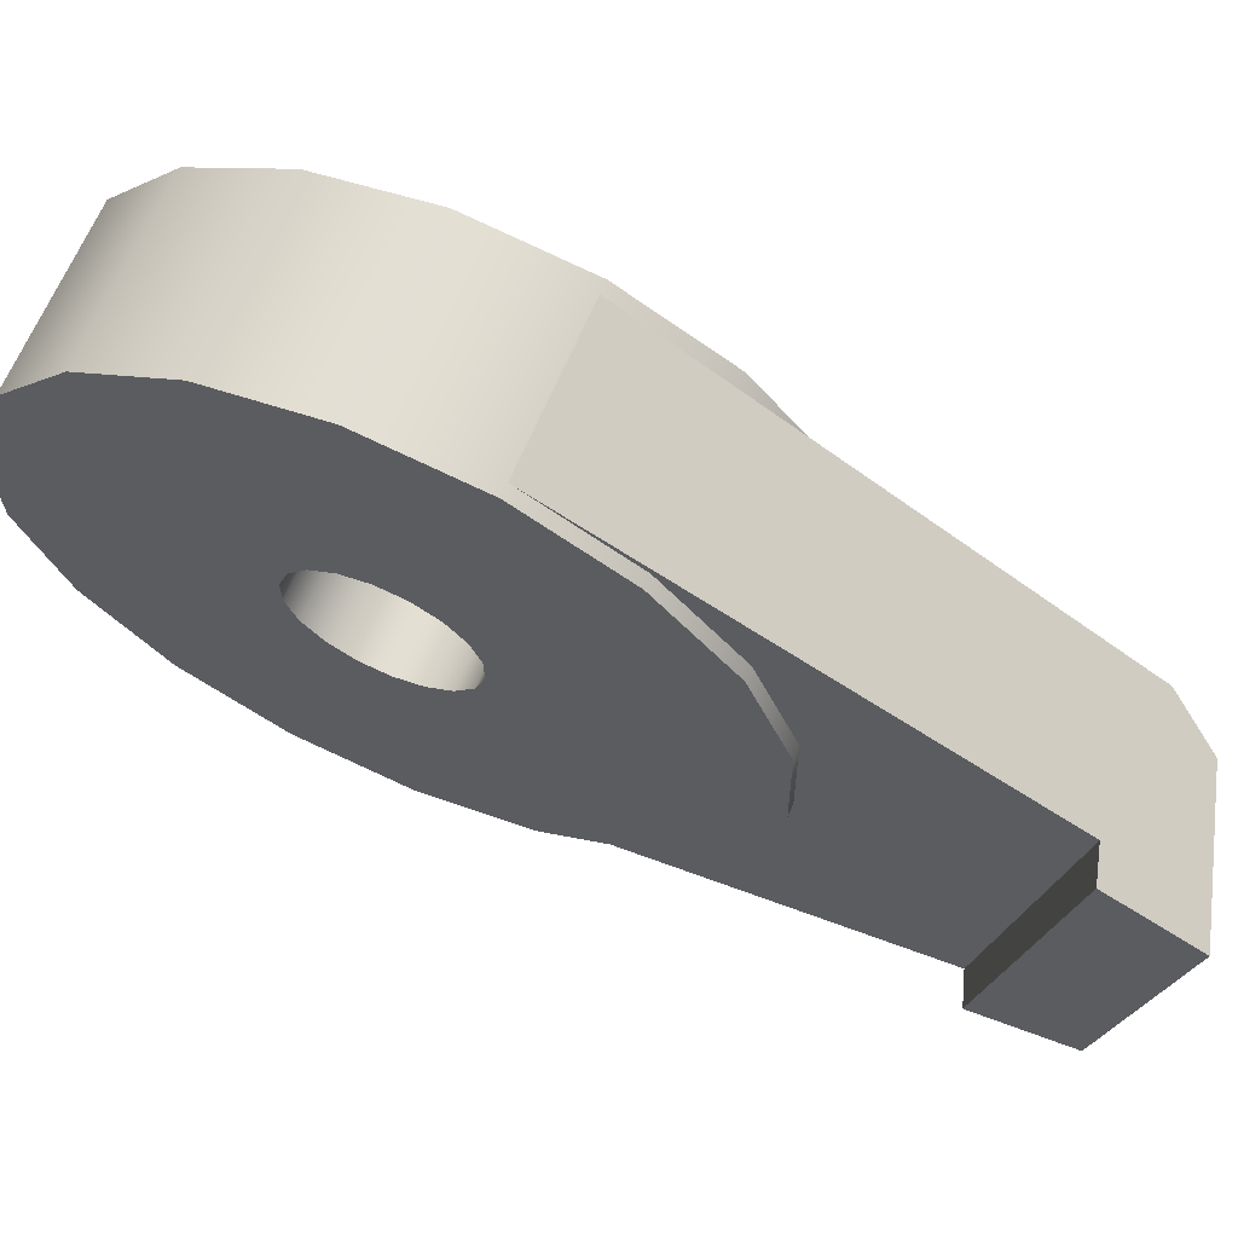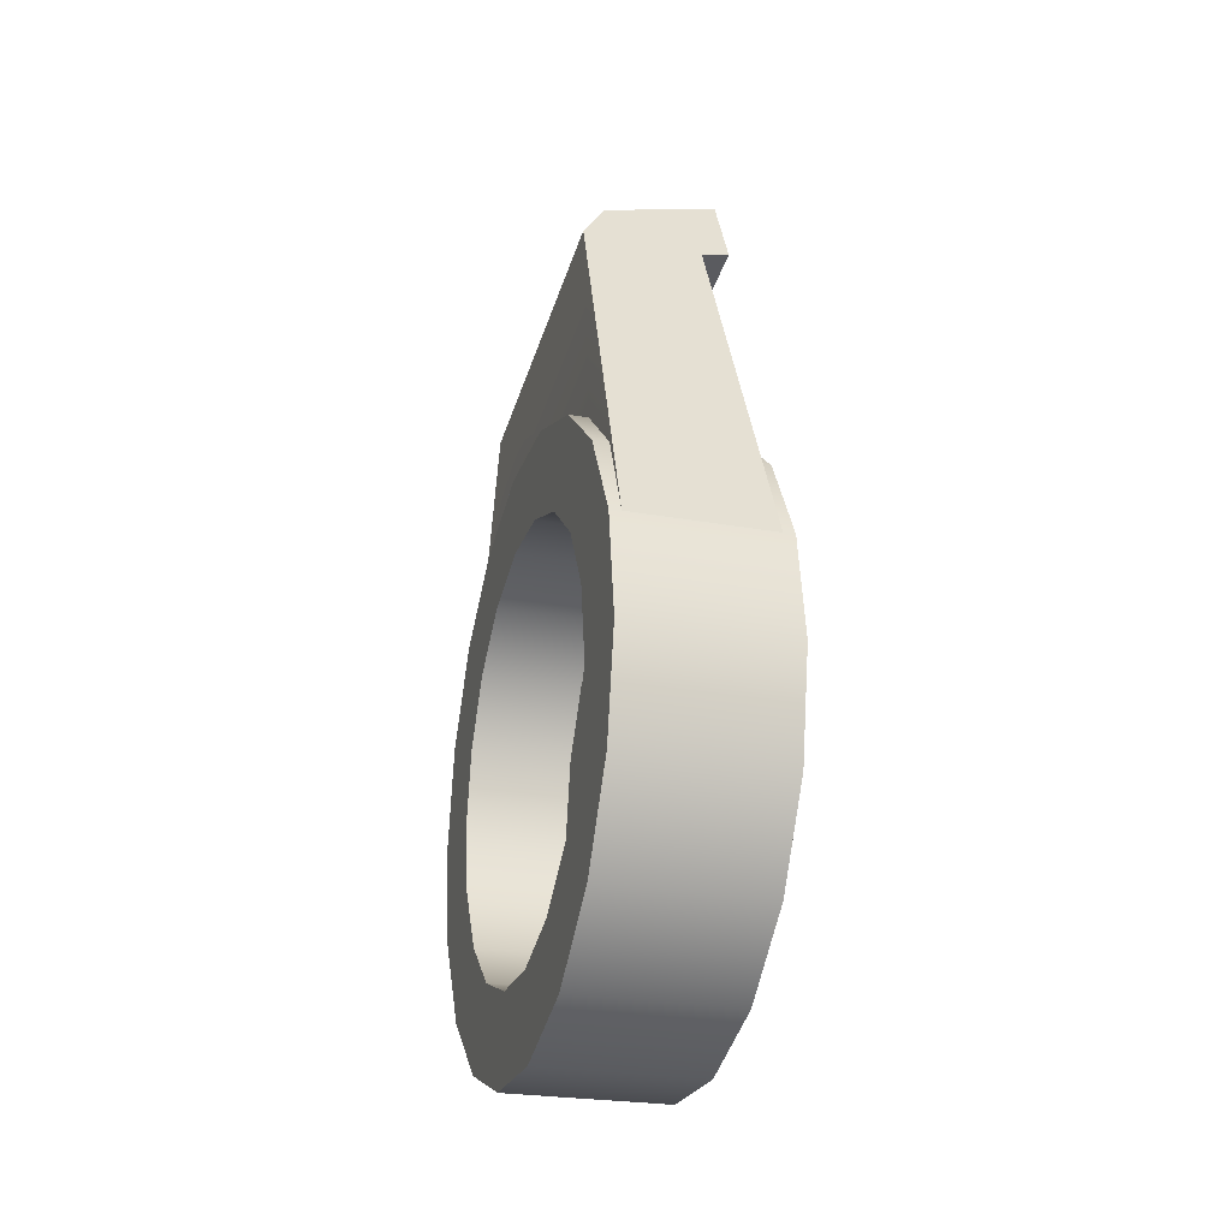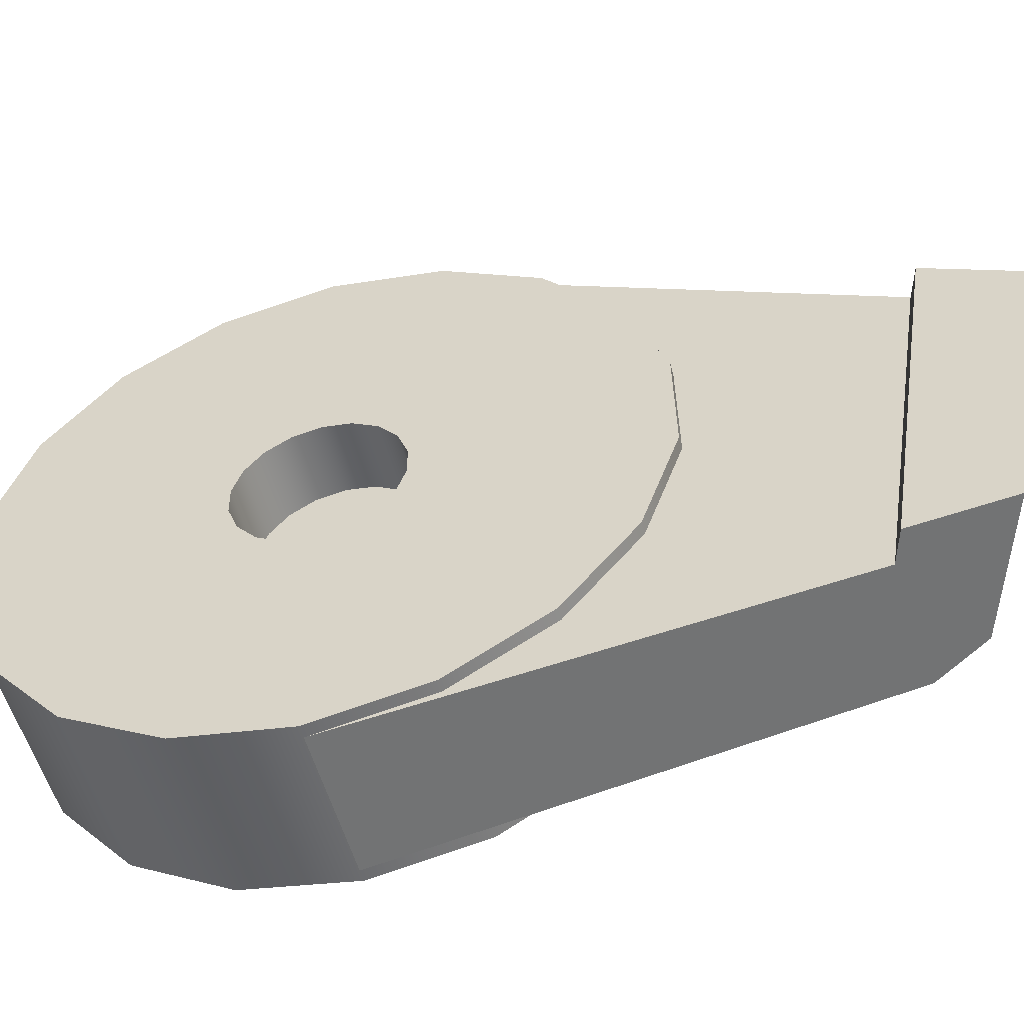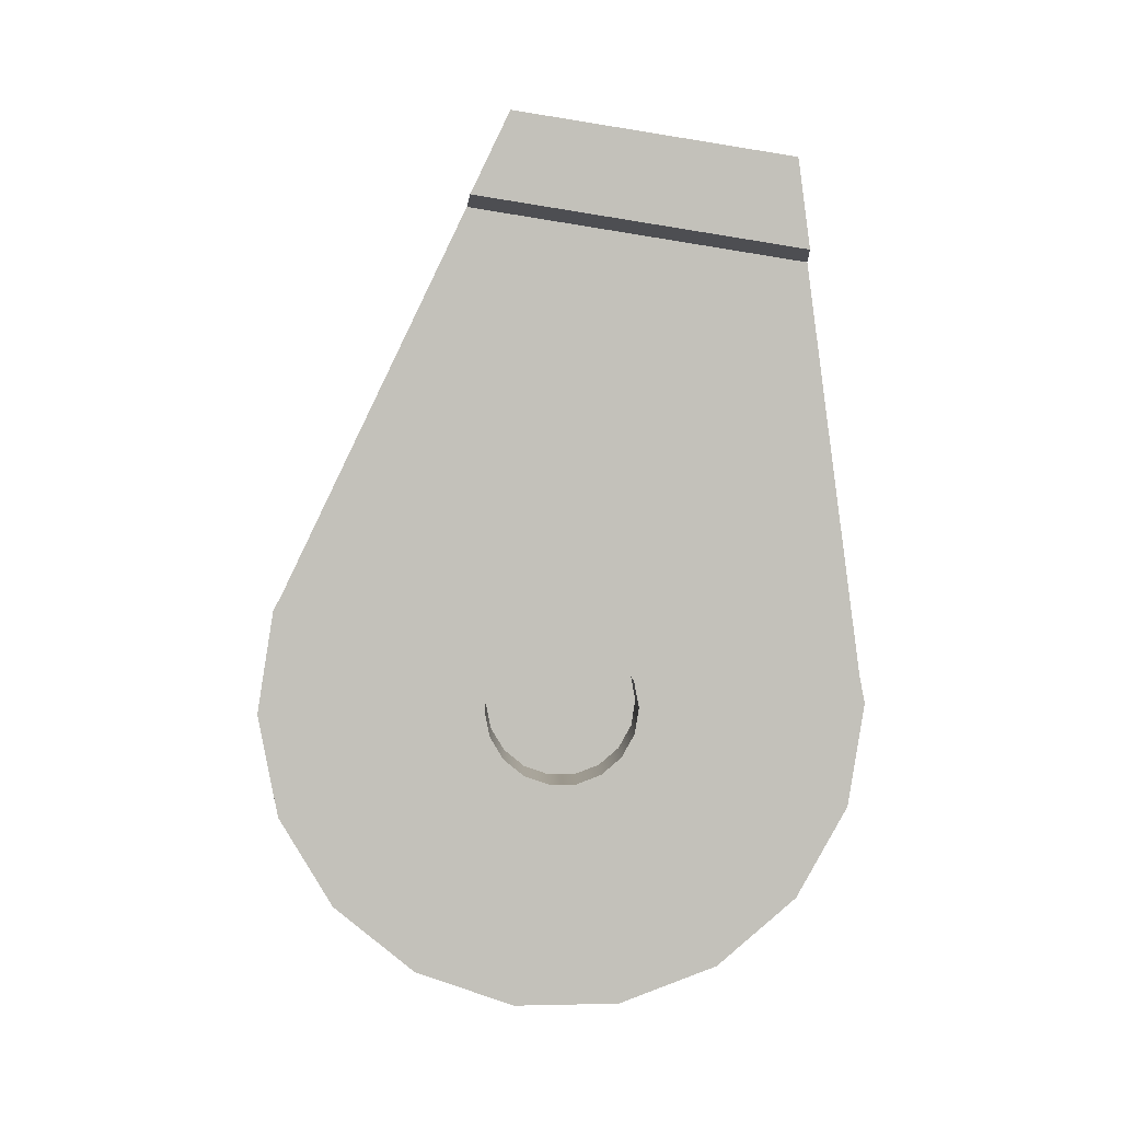
<metadata>
{"format":"obj","ext":"obj","renderer":"f3d","projection":"perspective","resolution":1024,"background":"white","views":[{"elev":66.3,"azim":-67.1,"up":"+Y"},{"elev":-25.2,"azim":163.7,"up":"+Z"},{"elev":-53.3,"azim":-75.1,"up":"+Y"},{"elev":2.8,"azim":-91.0,"up":"+Z"}]}
</metadata>
<code>
o mesh26/mesh26-geometry#mesh26-geometry
v -0.01346 0.5322 -0.1885
v -0.007862 0.5279 -0.1869
v -0.01346 0.5279 -0.1869
v -0.007756 0.5322 -0.1885
v -0.007899 0.5233 -0.1868
v -0.01346 0.5148 -0.1805
v -0.01395 0.5322 -0.1885
v -0.01346 0.5357 -0.1915
v -0.006913 0.5279 -0.1869
v -0.008265 0.5148 -0.1801
v -0.01346 0.5233 -0.1868
v -0.006913 0.5233 -0.1868
v -0.01346 0.5295 -0.1781
v -0.01395 0.5279 -0.1869
v -0.01395 0.5357 -0.1915
v -0.007595 0.5357 -0.1915
v -0.006913 0.5322 -0.1885
v -0.008265 0.5294 -0.1778
v -0.007862 0.519 -0.1883
v -0.006913 0.519 -0.1883
v -0.01473 0.5148 -0.1801
v -0.01346 0.519 -0.1883
v -0.01395 0.519 -0.1883
v -0.01395 0.5154 -0.1912
v -0.007397 0.5379 -0.1955
v -0.01346 0.5379 -0.1955
v -0.009436 0.5151 -0.178
v -0.01395 0.5233 -0.1868
v -0.007756 0.5154 -0.1912
v -0.01473 0.5293 -0.1777
v -0.01346 0.5154 -0.1912
v -0.01395 0.5131 -0.1951
v -0.006913 0.5357 -0.1915
v -0.01395 0.5379 -0.1955
v -0.006913 0.5154 -0.1912
v -0.009436 0.5284 -0.1759
v -0.007397 0.5122 -0.1997
v -0.007595 0.5131 -0.1951
v -0.01473 0.5153 -0.1761
v -0.01346 0.5131 -0.1951
v -0.006913 0.5387 -0.2001
v -0.006913 0.5379 -0.1955
v -0.006913 0.5272 -0.1906
v -0.006913 0.5239 -0.1906
v -0.01473 0.5276 -0.1742
v -0.01346 0.5122 -0.1997
v -0.01395 0.5249 -0.1965
v -0.006913 0.5303 -0.1918
v -0.01395 0.5387 -0.2001
v -0.006913 0.5208 -0.1916
v -0.006913 0.5131 -0.1951
v -0.006913 0.5129 -0.2042
v -0.01395 0.5261 -0.1966
v -0.01395 0.5122 -0.1997
v -0.006913 0.5343 -0.1968
v -0.006913 0.5327 -0.1939
v -0.01135 0.5272 -0.1906
v -0.01135 0.5303 -0.1918
v -0.006913 0.5378 -0.2046
v -0.01135 0.5239 -0.1906
v -0.006913 0.5122 -0.1997
v -0.01135 0.5249 -0.1965
v -0.01395 0.5238 -0.1969
v -0.006913 0.5349 -0.2
v -0.01135 0.5327 -0.1939
v -0.01395 0.5378 -0.2046
v -0.006913 0.5342 -0.2032
v -0.01395 0.5272 -0.197
v -0.006913 0.5183 -0.1937
v -0.01135 0.5208 -0.1916
v -0.006913 0.5166 -0.1965
v -0.01395 0.5129 -0.2042
v -0.006913 0.516 -0.1997
v -0.01135 0.5261 -0.1966
v -0.01135 0.5238 -0.1969
v -0.01395 0.5229 -0.1977
v -0.01135 0.5343 -0.1968
v -0.01135 0.5183 -0.1937
v -0.01395 0.5354 -0.2085
v -0.01395 0.5286 -0.2011
v -0.006913 0.5326 -0.206
v -0.01395 0.528 -0.1977
v -0.01395 0.5221 -0.1998
v -0.006913 0.5152 -0.2082
v -0.006913 0.5165 -0.2029
v -0.01098 0.5249 -0.1965
v -0.01098 0.5238 -0.1969
v -0.01135 0.5166 -0.1965
v -0.01135 0.5229 -0.1977
v -0.01395 0.5223 -0.1987
v -0.01135 0.5349 -0.2
v -0.006913 0.5354 -0.2085
v -0.01395 0.5152 -0.2082
v -0.01395 0.5288 -0.1999
v -0.01395 0.528 -0.2021
v -0.01135 0.5326 -0.206
v -0.01395 0.5286 -0.1988
v -0.01135 0.5272 -0.197
v -0.01395 0.5222 -0.201
v -0.006913 0.5181 -0.2058
v -0.01135 0.516 -0.1997
v -0.01098 0.5261 -0.1966
v -0.01098 0.5229 -0.1977
v -0.01135 0.5342 -0.2032
v -0.006913 0.5319 -0.2114
v -0.01395 0.5186 -0.2112
v -0.01135 0.5286 -0.2011
v -0.01395 0.5271 -0.2028
v -0.006913 0.53 -0.2081
v -0.01135 0.5286 -0.1988
v -0.01135 0.528 -0.1977
v -0.01135 0.5221 -0.1998
v -0.01135 0.5222 -0.201
v -0.01395 0.5228 -0.202
v -0.006913 0.5206 -0.208
v -0.01135 0.5165 -0.2029
v -0.01098 0.5272 -0.197
v -0.01135 0.5223 -0.1987
v -0.01395 0.5319 -0.2114
v -0.006913 0.5269 -0.2092
v -0.01395 0.526 -0.2032
v -0.01135 0.5288 -0.1999
v -0.01135 0.5271 -0.2028
v -0.01135 0.528 -0.2021
v -0.01135 0.5181 -0.2058
v -0.01135 0.53 -0.2081
v -0.01135 0.5228 -0.202
v -0.01395 0.5237 -0.2028
v -0.006913 0.5186 -0.2112
v -0.006913 0.5236 -0.2091
v -0.01135 0.5206 -0.208
v -0.01098 0.528 -0.1977
v -0.01098 0.5223 -0.1987
v -0.006913 0.5275 -0.2129
v -0.01395 0.5248 -0.2032
v -0.01395 0.5229 -0.2129
v -0.01098 0.5286 -0.2011
v -0.01135 0.526 -0.2032
v -0.01098 0.5286 -0.1988
v -0.01098 0.5288 -0.1999
v -0.01098 0.5221 -0.1998
v -0.01098 0.5222 -0.201
v -0.01098 0.5228 -0.202
v -0.01135 0.5236 -0.2091
v -0.01135 0.5248 -0.2032
v -0.01395 0.5275 -0.2129
v -0.006913 0.5229 -0.2129
v -0.01098 0.5271 -0.2028
v -0.01098 0.526 -0.2032
v -0.01098 0.528 -0.2021
v -0.01135 0.5269 -0.2092
v -0.01135 0.5237 -0.2028
v -0.01098 0.5248 -0.2032
v -0.01098 0.5237 -0.2028
f 1 2 3
f 2 1 4
f 3 2 1
f 4 1 2
f 5 3 2
f 2 3 5
f 6 1 3
f 3 1 6
f 7 3 1
f 1 3 7
f 8 4 1
f 1 4 8
f 9 4 2
f 2 4 9
f 4 10 2
f 2 10 4
f 3 5 11
f 11 5 3
f 2 10 5
f 5 10 2
f 12 2 5
f 5 2 12
f 13 1 6
f 6 1 13
f 6 3 11
f 11 3 6
f 3 7 14
f 14 7 3
f 1 15 7
f 7 15 1
f 4 8 16
f 16 8 4
f 1 13 8
f 8 13 1
f 15 1 8
f 8 1 15
f 4 9 17
f 17 9 4
f 2 12 9
f 9 12 2
f 4 18 10
f 10 18 4
f 11 19 5
f 5 19 11
f 14 11 3
f 3 11 14
f 10 19 5
f 5 19 10
f 5 20 12
f 12 20 5
f 21 13 6
f 6 13 21
f 22 6 11
f 11 6 22
f 23 14 7
f 7 14 23
f 24 7 15
f 15 7 24
f 8 25 16
f 16 25 8
f 16 18 4
f 4 18 16
f 17 16 4
f 4 16 17
f 8 13 26
f 26 13 8
f 26 15 8
f 8 15 26
f 9 20 17
f 17 20 9
f 20 9 12
f 12 9 20
f 18 27 10
f 10 27 18
f 19 11 22
f 22 11 19
f 20 5 19
f 19 5 20
f 11 14 28
f 28 14 11
f 19 10 29
f 29 10 19
f 13 21 30
f 30 21 13
f 27 21 6
f 6 21 27
f 31 6 22
f 22 6 31
f 28 22 11
f 11 22 28
f 14 23 28
f 28 23 14
f 23 7 24
f 24 7 23
f 24 15 32
f 32 15 24
f 25 8 26
f 26 8 25
f 18 16 25
f 25 16 18
f 33 25 16
f 16 25 33
f 16 17 33
f 33 17 16
f 13 25 26
f 26 25 13
f 15 26 34
f 34 26 15
f 17 20 35
f 35 20 17
f 27 18 36
f 36 18 27
f 27 37 10
f 10 37 27
f 29 22 19
f 19 22 29
f 19 35 20
f 20 35 19
f 29 10 38
f 38 10 29
f 35 19 29
f 29 19 35
f 39 30 21
f 21 30 39
f 30 36 13
f 13 36 30
f 21 27 39
f 39 27 21
f 6 37 27
f 27 37 6
f 40 6 31
f 31 6 40
f 23 31 22
f 22 31 23
f 22 29 31
f 31 29 22
f 22 28 23
f 23 28 22
f 31 23 24
f 24 23 31
f 32 15 34
f 34 15 32
f 32 31 24
f 24 31 32
f 41 26 25
f 25 26 41
f 25 36 18
f 18 36 25
f 25 33 42
f 42 33 25
f 17 43 33
f 33 43 17
f 25 13 36
f 36 13 25
f 41 34 26
f 26 34 41
f 17 35 44
f 44 35 17
f 36 39 27
f 27 39 36
f 38 10 37
f 37 10 38
f 40 29 38
f 38 29 40
f 38 35 29
f 29 35 38
f 30 39 45
f 45 39 30
f 36 30 45
f 45 30 36
f 37 6 46
f 46 6 37
f 6 40 46
f 46 40 6
f 29 40 31
f 31 40 29
f 31 32 40
f 40 32 31
f 32 34 47
f 47 34 32
f 41 25 42
f 42 25 41
f 33 48 42
f 42 48 33
f 43 17 44
f 44 17 43
f 33 43 48
f 48 43 33
f 34 41 49
f 49 41 34
f 44 35 50
f 50 35 44
f 39 36 45
f 45 36 39
f 37 40 38
f 38 40 37
f 37 51 38
f 38 51 37
f 35 38 51
f 51 38 35
f 40 37 46
f 46 37 40
f 46 52 37
f 37 52 46
f 32 46 40
f 40 46 32
f 34 53 47
f 47 53 34
f 32 47 54
f 54 47 32
f 42 55 41
f 41 55 42
f 42 48 56
f 56 48 42
f 44 57 43
f 43 57 44
f 43 58 48
f 48 58 43
f 59 49 41
f 41 49 59
f 53 34 49
f 49 34 53
f 50 35 51
f 51 35 50
f 50 60 44
f 44 60 50
f 51 37 61
f 61 37 51
f 54 52 46
f 46 52 54
f 37 52 61
f 61 52 37
f 46 32 54
f 54 32 46
f 53 62 47
f 47 62 53
f 54 47 63
f 63 47 54
f 42 56 55
f 55 56 42
f 41 55 64
f 64 55 41
f 48 65 56
f 56 65 48
f 57 44 60
f 60 44 57
f 58 43 57
f 57 43 58
f 65 48 58
f 58 48 65
f 49 59 66
f 66 59 49
f 41 67 59
f 59 67 41
f 53 49 68
f 68 49 53
f 50 51 69
f 69 51 50
f 60 50 70
f 70 50 60
f 71 51 61
f 61 51 71
f 52 54 72
f 72 54 52
f 73 61 52
f 52 61 73
f 62 53 74
f 74 53 62
f 75 47 62
f 62 47 75
f 47 75 63
f 63 75 47
f 54 63 76
f 76 63 54
f 65 55 56
f 56 55 65
f 77 64 55
f 55 64 77
f 41 64 67
f 67 64 41
f 70 57 60
f 60 57 70
f 57 70 58
f 58 70 57
f 58 78 65
f 65 78 58
f 59 79 66
f 66 79 59
f 80 49 66
f 66 49 80
f 59 67 81
f 81 67 59
f 68 49 82
f 82 49 68
f 68 74 53
f 53 74 68
f 69 51 71
f 71 51 69
f 69 70 50
f 50 70 69
f 71 61 73
f 73 61 71
f 54 83 72
f 72 83 54
f 72 84 52
f 52 84 72
f 73 52 85
f 85 52 73
f 86 74 62
f 62 74 86
f 65 62 74
f 74 62 65
f 87 62 75
f 75 62 87
f 88 75 62
f 62 75 88
f 89 63 75
f 75 63 89
f 63 89 76
f 76 89 63
f 54 76 90
f 90 76 54
f 55 65 77
f 77 65 55
f 64 77 91
f 91 77 64
f 91 67 64
f 64 67 91
f 58 70 78
f 78 70 58
f 65 78 88
f 88 78 65
f 79 59 92
f 92 59 79
f 93 66 79
f 79 66 93
f 94 49 80
f 80 49 94
f 80 66 95
f 95 66 80
f 67 96 81
f 81 96 67
f 59 81 92
f 92 81 59
f 82 49 97
f 97 49 82
f 82 98 68
f 68 98 82
f 74 68 98
f 98 68 74
f 88 69 71
f 71 69 88
f 70 69 78
f 78 69 70
f 73 88 71
f 71 88 73
f 54 90 83
f 83 90 54
f 72 83 99
f 99 83 72
f 84 72 93
f 93 72 84
f 100 52 84
f 84 52 100
f 85 52 100
f 100 52 85
f 85 101 73
f 73 101 85
f 74 86 102
f 102 86 74
f 62 87 86
f 86 87 62
f 65 88 62
f 62 88 65
f 65 74 77
f 77 74 65
f 75 103 87
f 87 103 75
f 75 88 101
f 101 88 75
f 103 75 89
f 89 75 103
f 75 101 89
f 89 101 75
f 89 90 76
f 76 90 89
f 77 98 91
f 91 98 77
f 67 91 104
f 104 91 67
f 69 88 78
f 78 88 69
f 105 79 92
f 92 79 105
f 72 66 93
f 93 66 72
f 93 79 106
f 106 79 93
f 97 49 94
f 94 49 97
f 107 94 80
f 80 94 107
f 95 66 108
f 108 66 95
f 95 107 80
f 80 107 95
f 96 67 104
f 104 67 96
f 96 109 81
f 81 109 96
f 92 81 109
f 109 81 92
f 110 82 97
f 97 82 110
f 98 82 111
f 111 82 98
f 102 98 74
f 74 98 102
f 77 74 98
f 98 74 77
f 88 73 101
f 101 73 88
f 90 112 83
f 83 112 90
f 83 113 99
f 99 113 83
f 72 99 114
f 114 99 72
f 106 84 93
f 93 84 106
f 100 84 115
f 115 84 100
f 100 116 85
f 85 116 100
f 101 85 116
f 116 85 101
f 87 102 86
f 86 102 87
f 117 87 103
f 103 87 117
f 118 103 89
f 89 103 118
f 89 101 118
f 118 101 89
f 90 89 118
f 118 89 90
f 91 98 111
f 111 98 91
f 91 107 104
f 104 107 91
f 79 105 119
f 119 105 79
f 92 120 105
f 105 120 92
f 121 66 72
f 72 66 121
f 106 79 119
f 119 79 106
f 122 97 94
f 94 97 122
f 94 107 122
f 122 107 94
f 108 66 121
f 121 66 108
f 123 95 108
f 108 95 123
f 107 95 124
f 124 95 107
f 104 125 96
f 96 125 104
f 109 96 126
f 126 96 109
f 92 109 120
f 120 109 92
f 82 110 111
f 111 110 82
f 97 122 110
f 110 122 97
f 117 111 98
f 98 111 117
f 98 102 117
f 117 102 98
f 112 90 118
f 118 90 112
f 113 83 112
f 112 83 113
f 127 99 113
f 113 99 127
f 99 127 114
f 114 127 99
f 72 114 128
f 128 114 72
f 84 106 129
f 129 106 84
f 115 84 130
f 130 84 115
f 131 100 115
f 115 100 131
f 116 100 125
f 125 100 116
f 112 101 116
f 116 101 112
f 102 87 117
f 117 87 102
f 117 103 132
f 132 103 117
f 103 118 133
f 133 118 103
f 118 101 112
f 112 101 118
f 91 111 110
f 110 111 91
f 91 122 107
f 107 122 91
f 104 107 124
f 124 107 104
f 134 119 105
f 105 119 134
f 105 120 129
f 129 120 105
f 72 135 121
f 121 135 72
f 106 119 136
f 136 119 106
f 122 137 107
f 107 137 122
f 138 108 121
f 121 108 138
f 95 123 124
f 124 123 95
f 108 138 123
f 123 138 108
f 137 124 107
f 107 124 137
f 138 125 104
f 104 125 138
f 96 125 131
f 131 125 96
f 96 131 126
f 126 131 96
f 126 120 109
f 109 120 126
f 111 139 110
f 110 139 111
f 110 140 122
f 122 140 110
f 91 110 122
f 122 110 91
f 111 117 132
f 132 117 111
f 141 118 112
f 112 118 141
f 142 112 113
f 113 112 142
f 112 116 113
f 113 116 112
f 143 113 127
f 127 113 143
f 113 116 127
f 127 116 113
f 127 128 114
f 114 128 127
f 72 128 135
f 135 128 72
f 136 129 106
f 106 129 136
f 130 84 129
f 129 84 130
f 144 115 130
f 130 115 144
f 100 131 125
f 125 131 100
f 115 144 131
f 131 144 115
f 145 116 125
f 125 116 145
f 132 103 133
f 133 103 132
f 118 141 133
f 133 141 118
f 104 124 123
f 123 124 104
f 119 134 146
f 146 134 119
f 105 147 134
f 134 147 105
f 130 129 120
f 120 129 130
f 105 129 147
f 147 129 105
f 145 121 135
f 135 121 145
f 136 119 146
f 146 119 136
f 137 122 140
f 140 122 137
f 121 145 138
f 138 145 121
f 124 148 123
f 123 148 124
f 123 149 138
f 138 149 123
f 104 123 138
f 138 123 104
f 124 137 150
f 150 137 124
f 145 125 138
f 138 125 145
f 126 131 144
f 144 131 126
f 120 126 151
f 151 126 120
f 139 111 132
f 132 111 139
f 140 110 139
f 139 110 140
f 112 142 141
f 141 142 112
f 113 143 142
f 142 143 113
f 152 143 127
f 127 143 152
f 127 116 152
f 152 116 127
f 128 127 152
f 152 127 128
f 152 135 128
f 128 135 152
f 129 136 147
f 147 136 129
f 130 151 144
f 144 151 130
f 152 116 145
f 145 116 152
f 132 133 139
f 139 133 132
f 139 133 141
f 141 133 139
f 147 146 134
f 134 146 147
f 151 130 120
f 120 130 151
f 135 152 145
f 145 152 135
f 146 147 136
f 136 147 146
f 140 142 137
f 137 142 140
f 138 153 145
f 145 153 138
f 148 124 150
f 150 124 148
f 149 123 148
f 148 123 149
f 153 138 149
f 149 138 153
f 137 143 150
f 150 143 137
f 126 144 151
f 151 144 126
f 139 141 140
f 140 141 139
f 140 141 142
f 142 141 140
f 137 142 143
f 143 142 137
f 143 152 154
f 154 152 143
f 145 154 152
f 152 154 145
f 154 145 153
f 153 145 154
f 150 154 148
f 148 154 150
f 148 153 149
f 149 153 148
f 150 143 154
f 154 143 150
f 148 154 153
f 153 154 148

</code>
